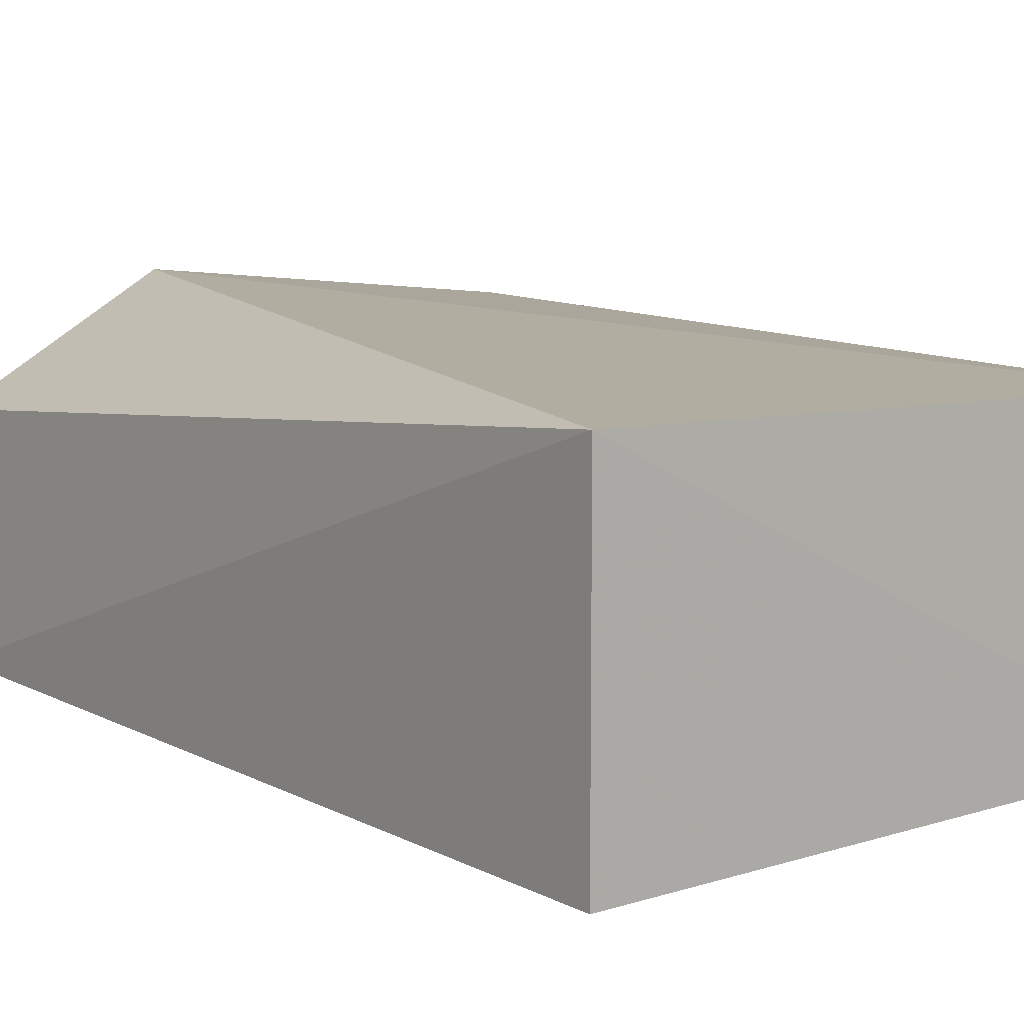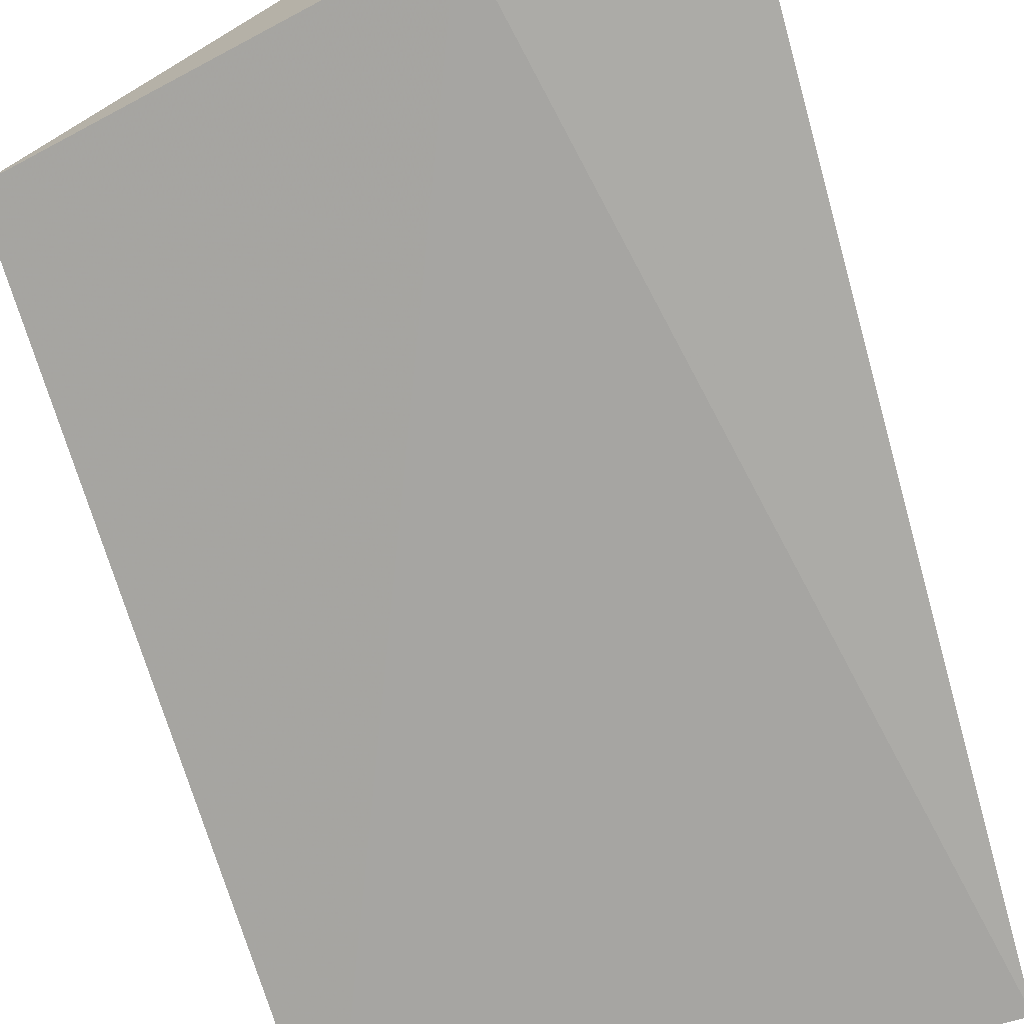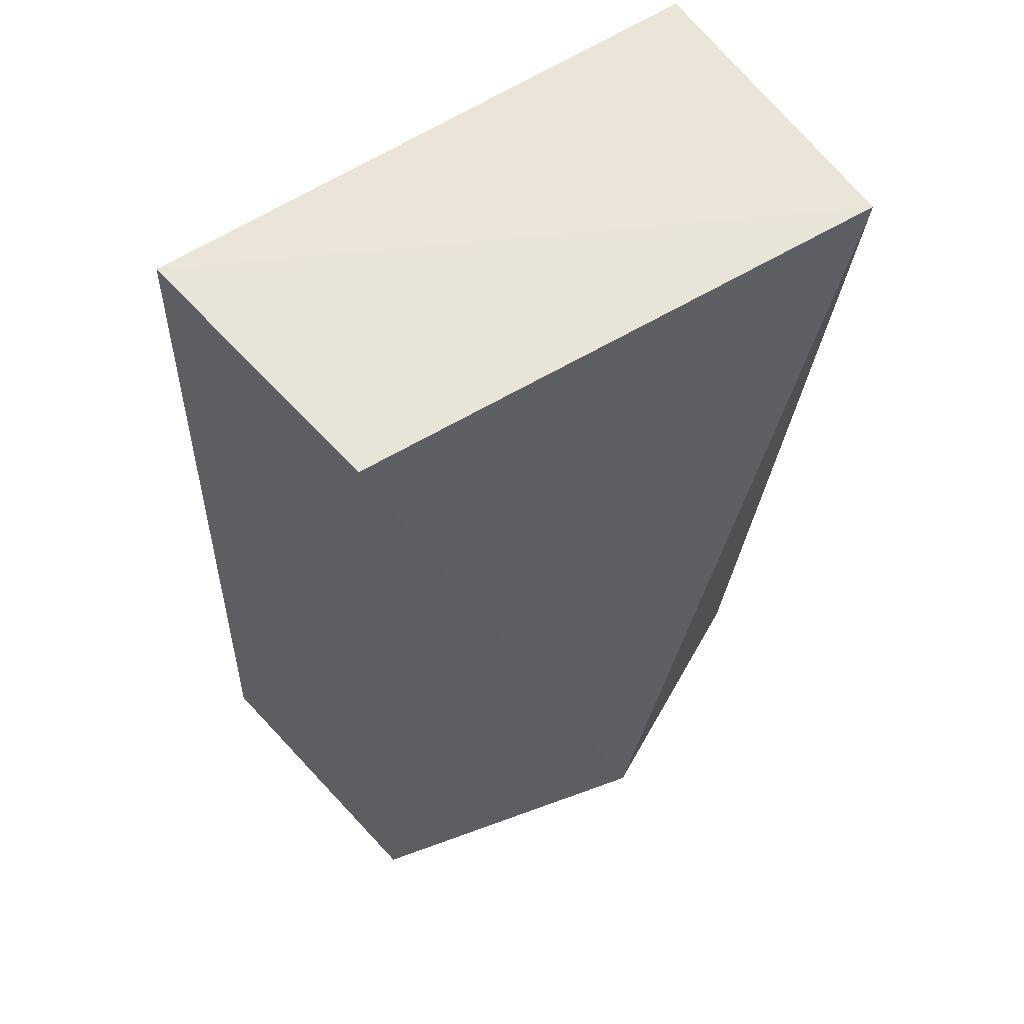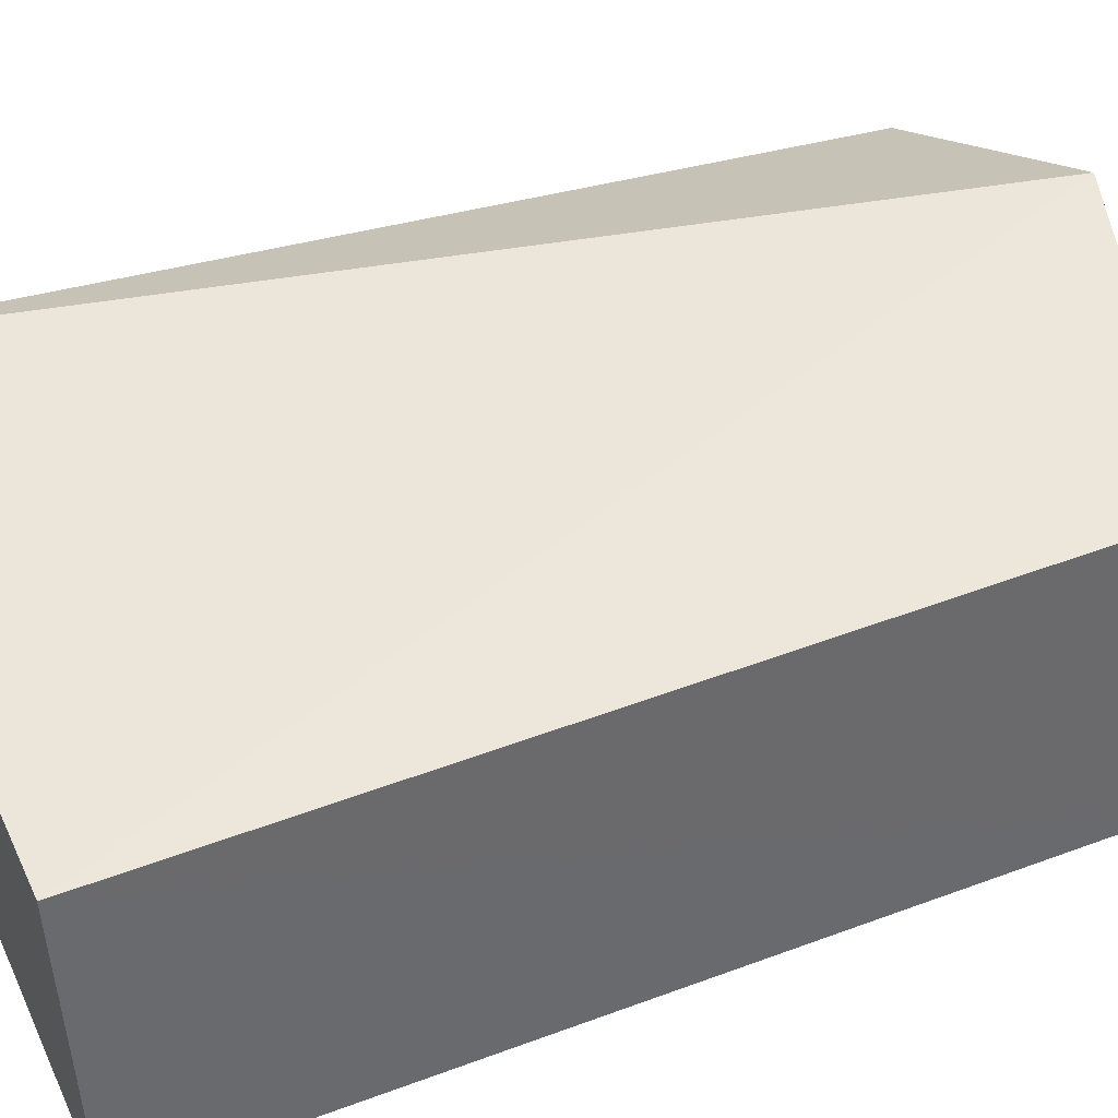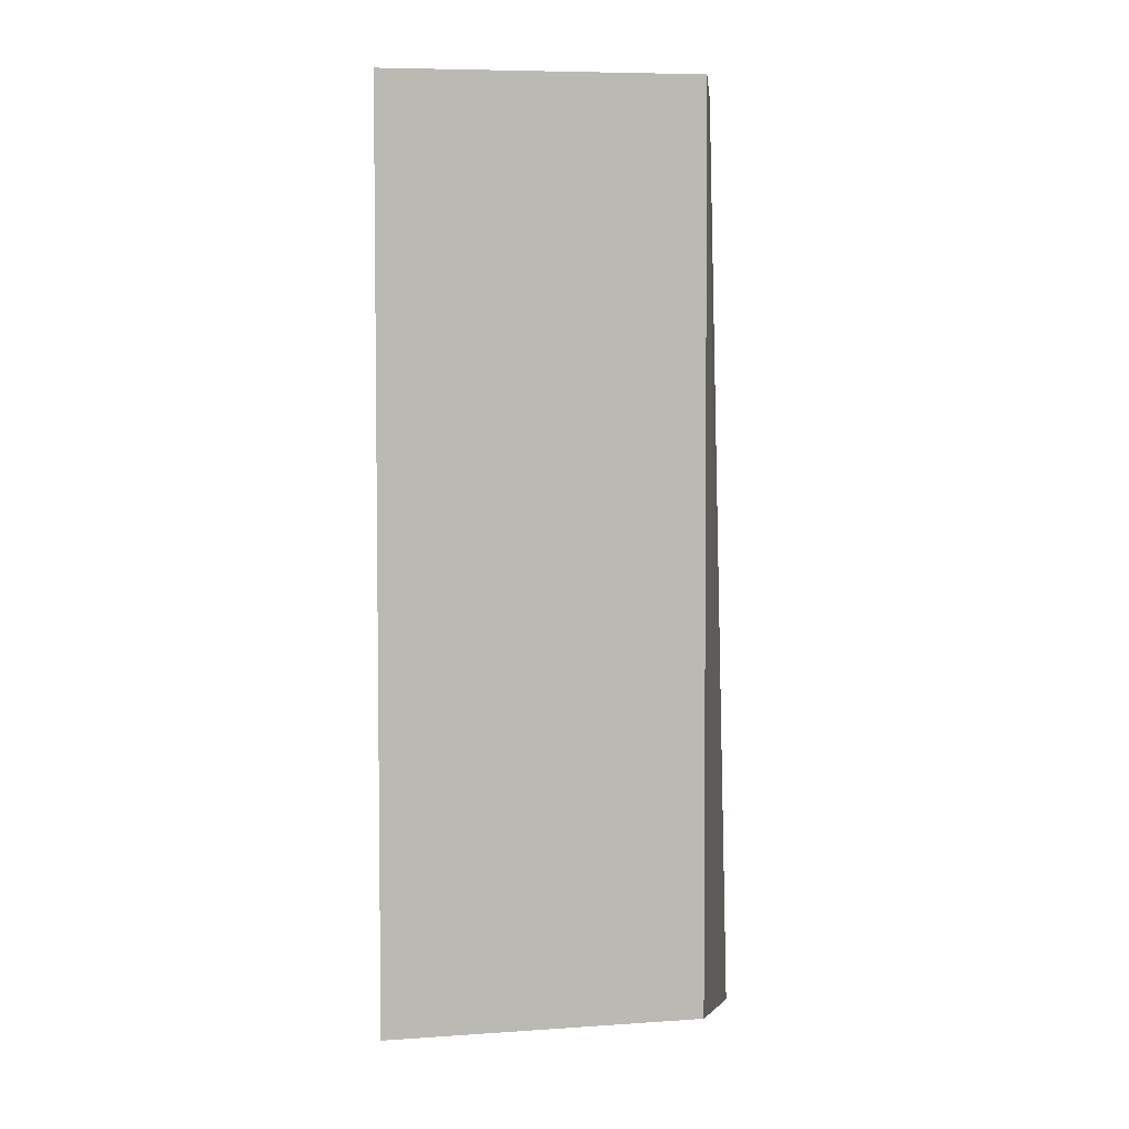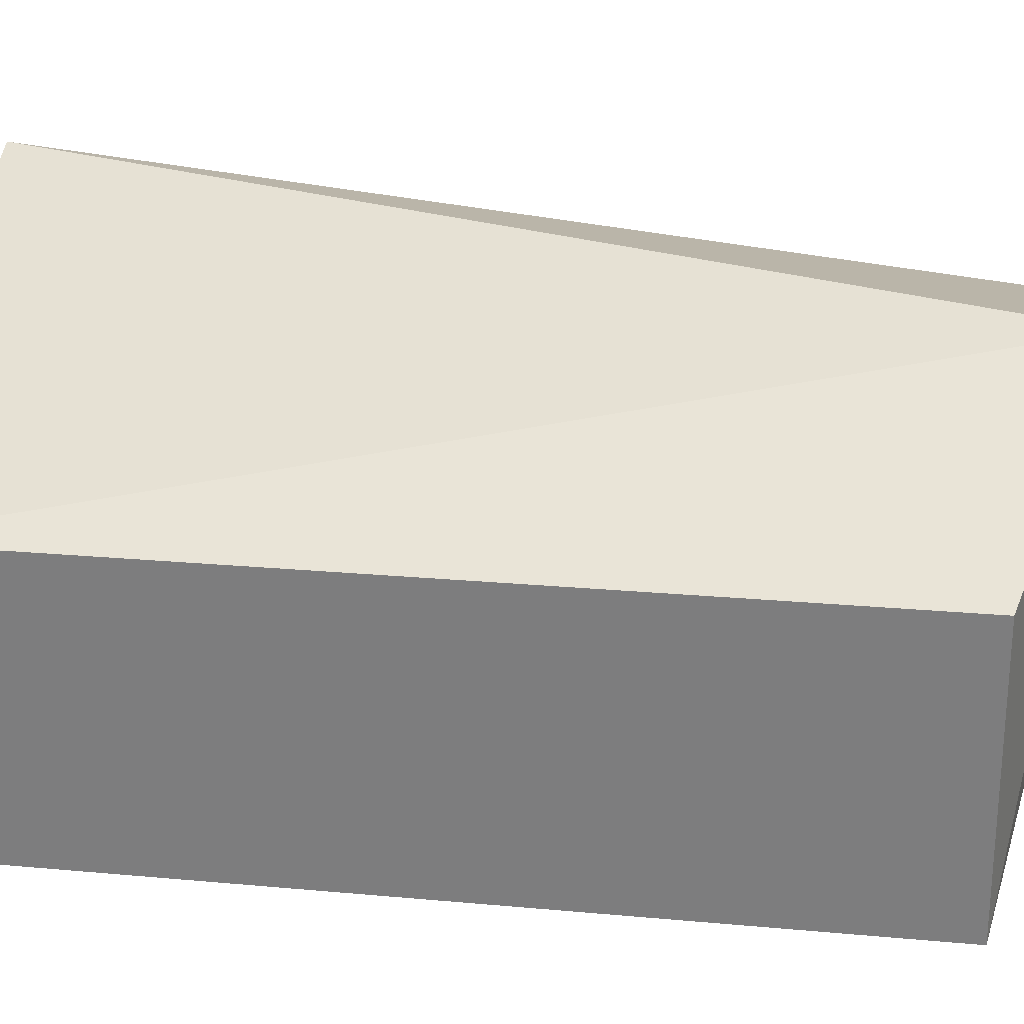
<metadata>
{"format":"obj","ext":"obj","renderer":"f3d","projection":"perspective","resolution":1024,"background":"white","views":[{"elev":10.0,"azim":-37.3,"up":"+Y"},{"elev":-74.6,"azim":-164.2,"up":"+Y"},{"elev":58.7,"azim":146.5,"up":"+Z"},{"elev":47.3,"azim":65.9,"up":"+Y"},{"elev":8.8,"azim":92.0,"up":"+Z"},{"elev":38.1,"azim":95.0,"up":"+Y"}]}
</metadata>
<code>
v 0.1545 -0.009798 -0.2356
v 0.159 -0.0104 -0.4461
v 0.1488 0.06108 -0.4439
v 0.01149 0.06427 -0.2348
v 0.01065 -0.01067 -0.4485
v 0.1446 0.0599 -0.2365
v 0.06196 -0.0139 -0.467
v 0.01149 -0.01149 -0.2348
v 0.07073 0.0691 -0.4672
v 0.01594 0.04269 -0.4563
f 6 4 1
f 6 1 2
f 6 2 3
f 7 2 1
f 8 1 4
f 8 4 5
f 8 7 1
f 8 5 7
f 9 3 2
f 9 2 7
f 9 6 3
f 9 4 6
f 10 5 4
f 10 4 9
f 10 9 7
f 10 7 5

</code>
